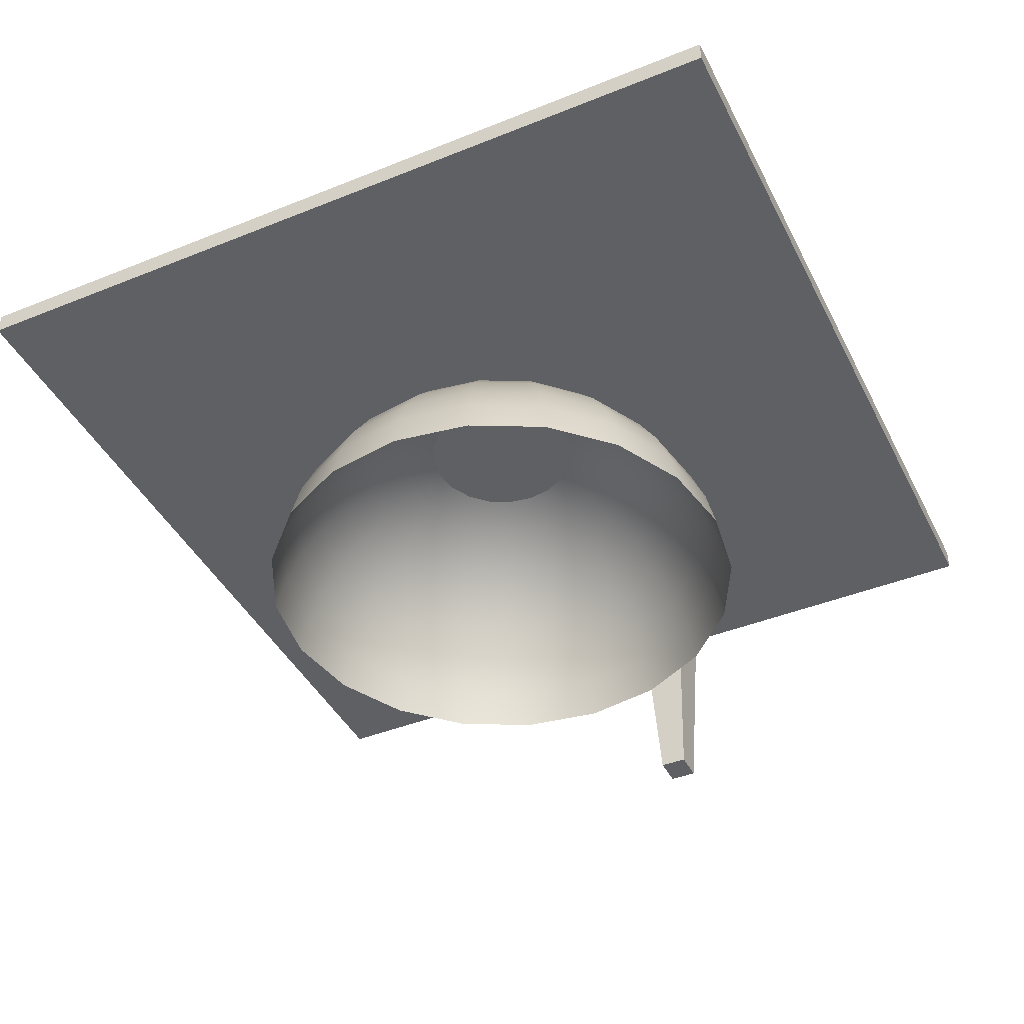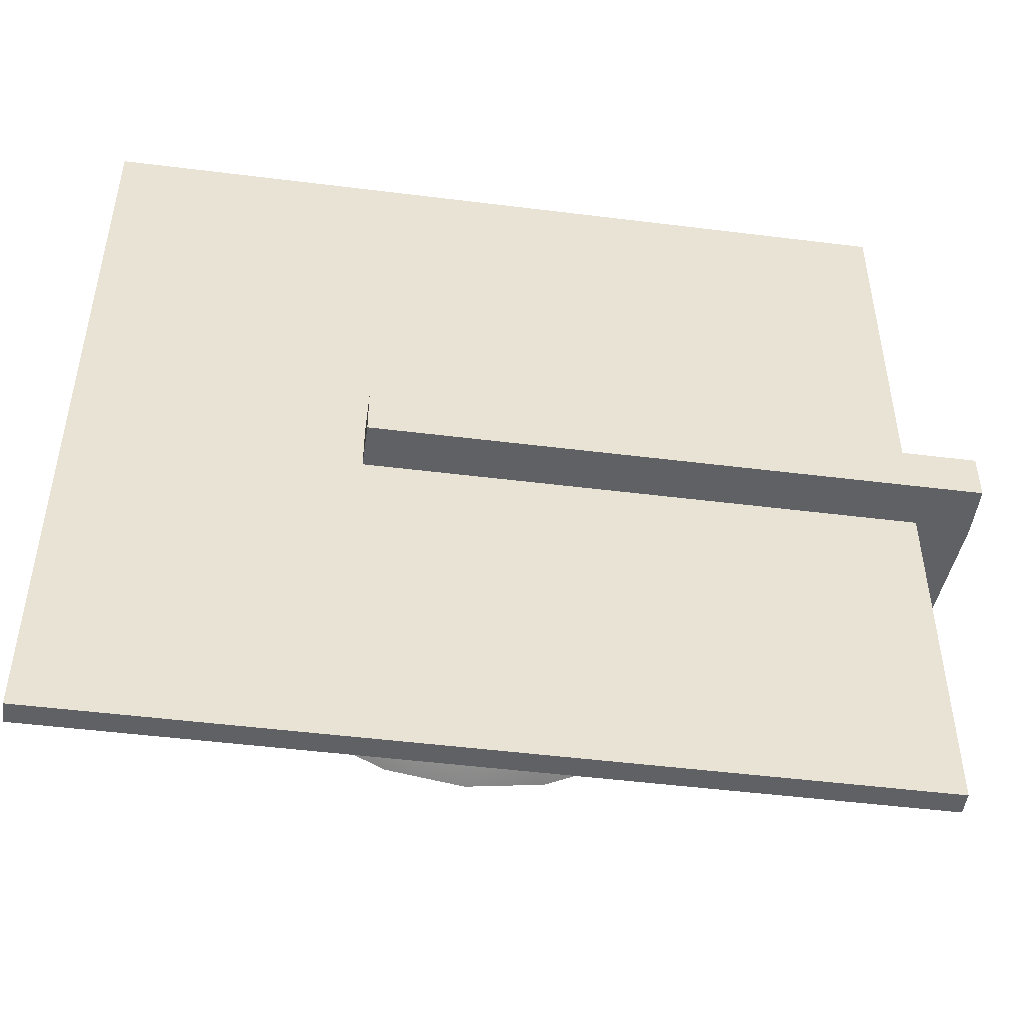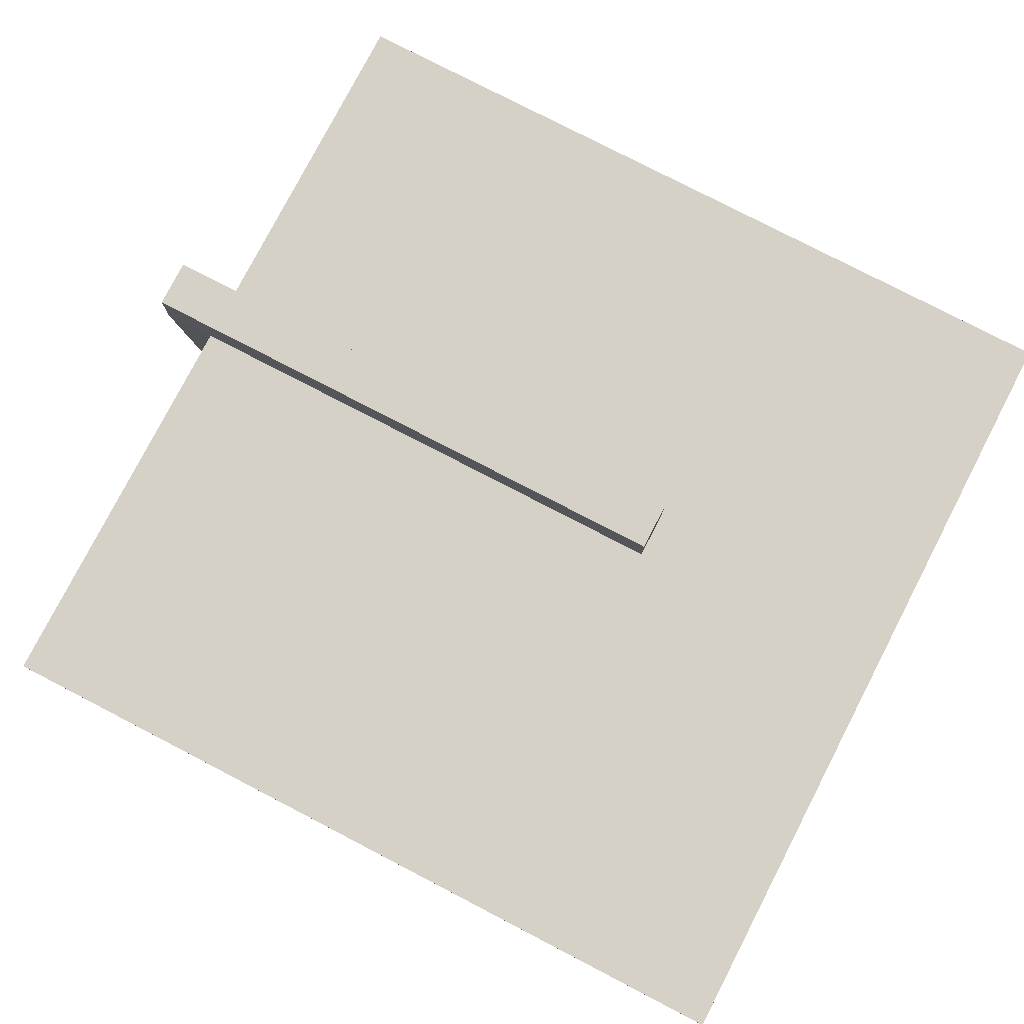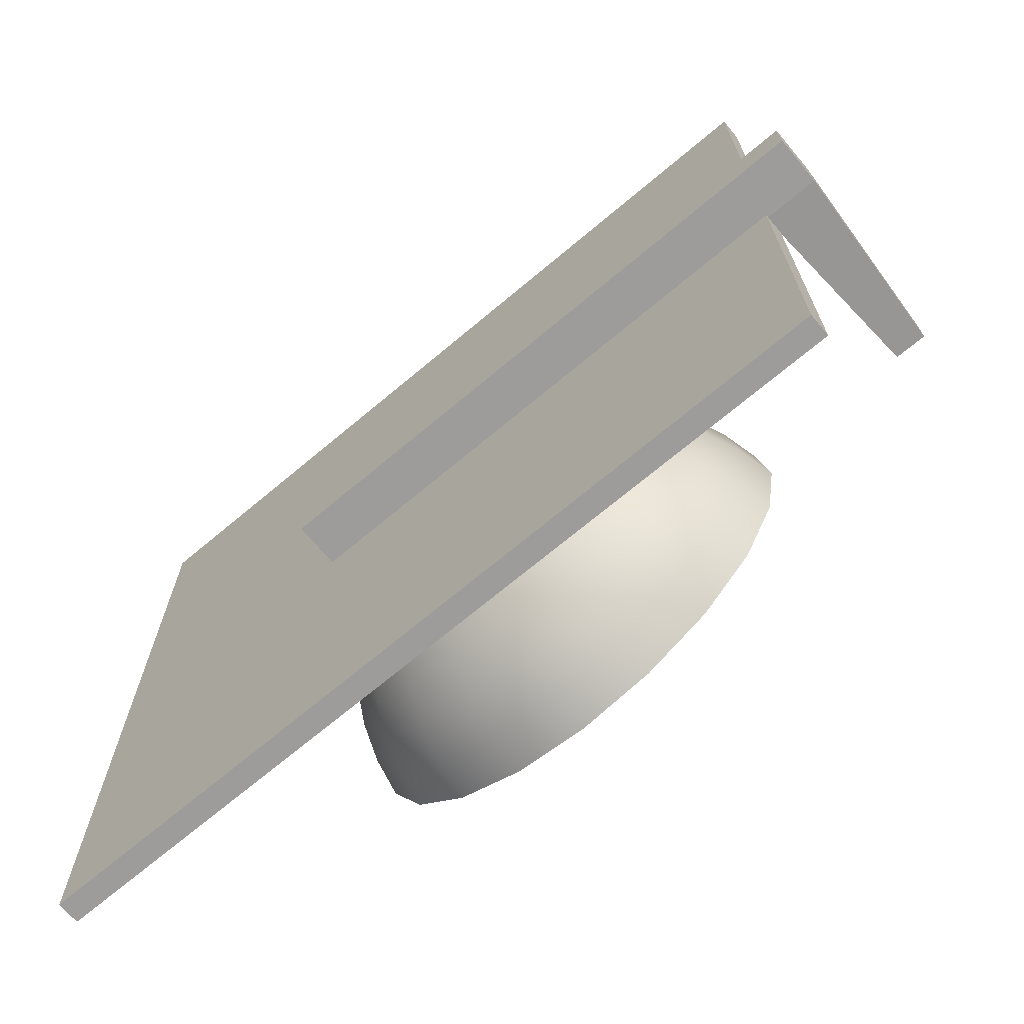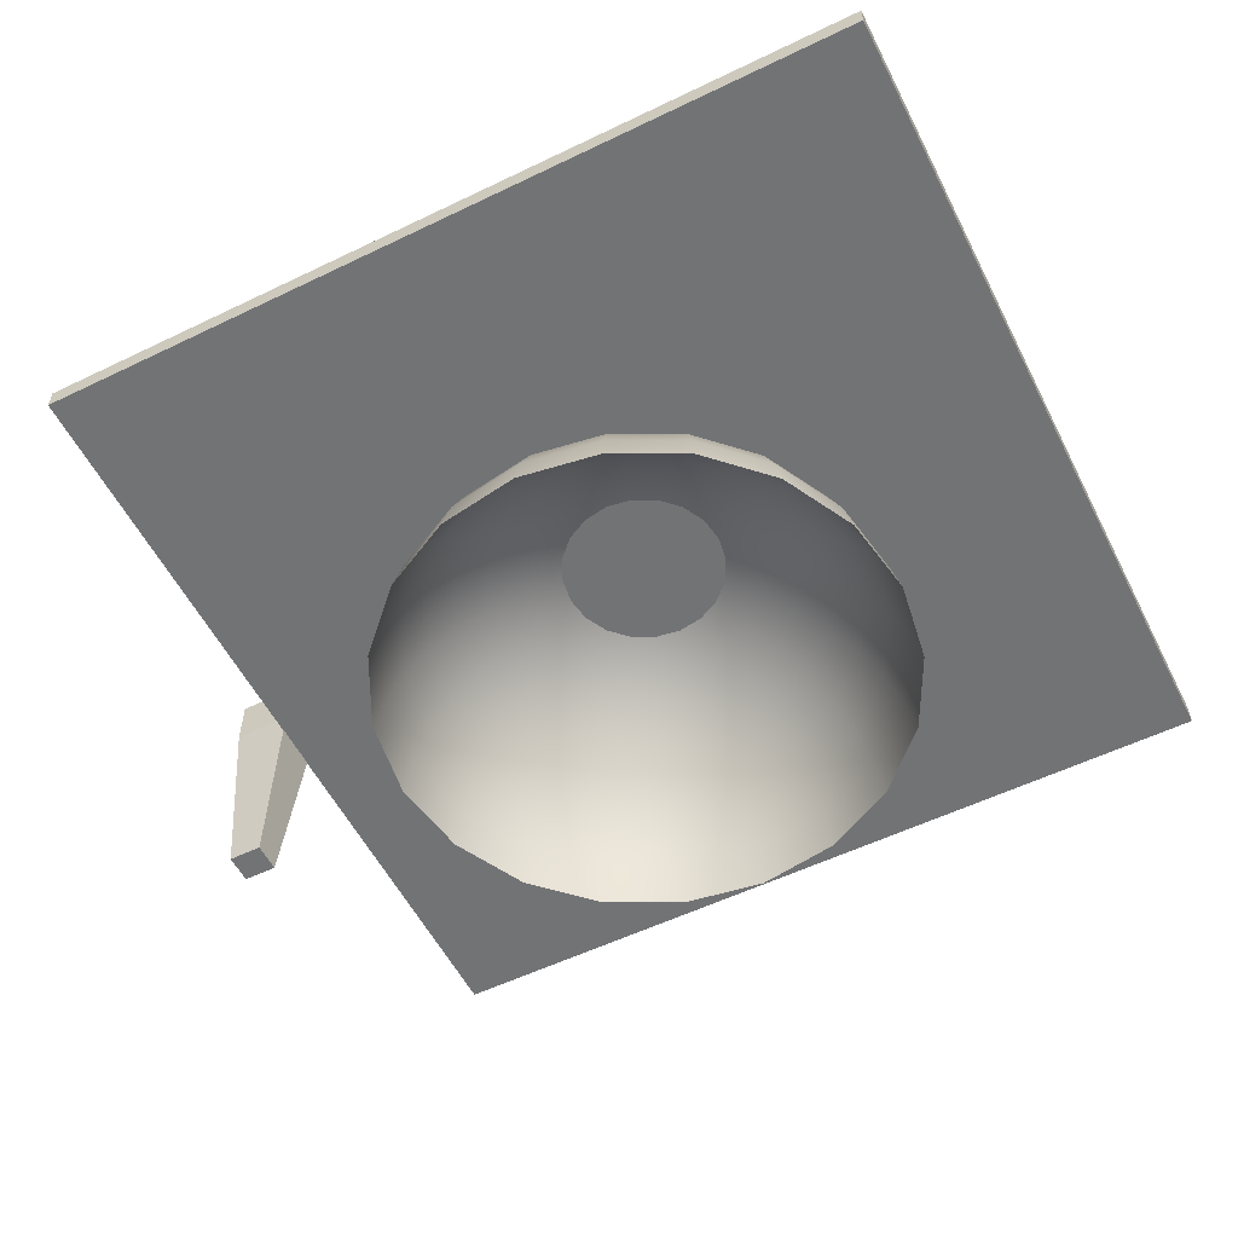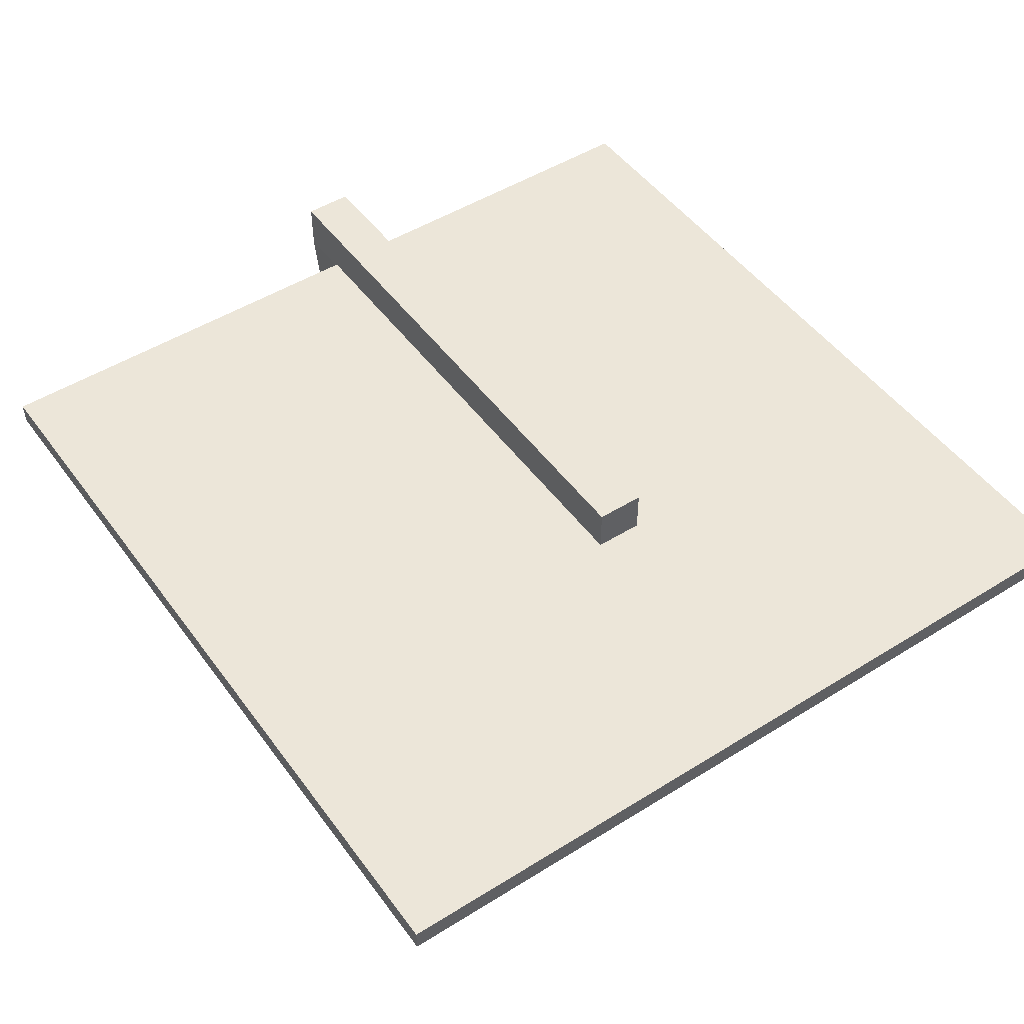
<metadata>
{"format":"obj","ext":"obj","renderer":"f3d","projection":"perspective","resolution":1024,"background":"white","views":[{"elev":-42.8,"azim":115.5,"up":"+Y"},{"elev":-48.9,"azim":172.1,"up":"+Z"},{"elev":78.7,"azim":27.4,"up":"+Y"},{"elev":-70.1,"azim":-140.0,"up":"+Z"},{"elev":-55.8,"azim":26.8,"up":"+Y"},{"elev":49.1,"azim":55.3,"up":"+Y"}]}
</metadata>
<code>
o grad_hat
v -0.7432 0.3542 1.541
v 0.7432 0.3542 1.541
v -0.7432 0.3943 1.541
v 0.7432 0.3943 1.541
v -0.7432 0.3943 0.05436
v 0.7432 0.3943 0.05436
v -0.7432 0.3542 0.05436
v 0.7432 0.3542 0.05436
v 0.4314 -0.009785 0.6574
v 0.367 -0.009785 0.5309
v 0.4154 0.0603 0.6626
v 0.3534 0.0603 0.5408
v 0.2666 -0.009785 0.4306
v 0.2568 0.0603 0.4442
v 0.1402 -0.009785 0.3661
v 0.135 0.0603 0.3821
v 0 -0.009785 0.3439
v 0 0.0603 0.3608
v -0.1402 -0.009785 0.3661
v -0.135 0.0603 0.3821
v -0.2666 -0.009785 0.4306
v -0.2568 0.0603 0.4442
v -0.367 -0.009785 0.5309
v -0.3534 0.0603 0.5408
v -0.4314 -0.009785 0.6574
v -0.4154 0.0603 0.6626
v -0.4536 -0.009785 0.7976
v -0.4368 0.0603 0.7976
v -0.4314 -0.009785 0.9378
v -0.4154 0.0603 0.9326
v -0.367 -0.009785 1.064
v -0.3534 0.0603 1.054
v -0.2666 -0.009785 1.165
v -0.2568 0.0603 1.151
v -0.1402 -0.009785 1.229
v -0.135 0.0603 1.213
v 0 -0.009785 1.251
v 0 0.0603 1.234
v 0.1402 -0.009785 1.229
v 0.135 0.0603 1.213
v 0.2666 -0.009785 1.165
v 0.2568 0.0603 1.151
v 0.367 -0.009785 1.064
v 0.3534 0.0603 1.054
v 0.4314 -0.009785 0.9378
v 0.4154 0.0603 0.9326
v 0.4536 -0.009785 0.7976
v 0.4368 0.0603 0.7976
v 0.3892 0.1269 0.6711
v 0.3311 0.1269 0.557
v 0.2405 0.1269 0.4665
v 0.1265 0.1269 0.4084
v 0 0.1269 0.3883
v -0.1265 0.1269 0.4084
v -0.2405 0.1269 0.4665
v -0.3311 0.1269 0.557
v -0.3892 0.1269 0.6711
v -0.4092 0.1269 0.7976
v -0.3892 0.1269 0.924
v -0.3311 0.1269 1.038
v -0.2405 0.1269 1.129
v -0.1265 0.1269 1.187
v 0 0.1269 1.207
v 0.1265 0.1269 1.187
v 0.2405 0.1269 1.129
v 0.3311 0.1269 1.038
v 0.3892 0.1269 0.924
v 0.4092 0.1269 0.7976
v 0.3534 0.1883 0.6827
v 0.3006 0.1883 0.5792
v 0.2184 0.1883 0.497
v 0.1148 0.1883 0.4442
v 0 0.1883 0.426
v -0.1148 0.1883 0.4442
v -0.2184 0.1883 0.497
v -0.3006 0.1883 0.5792
v -0.3534 0.1883 0.6827
v -0.3716 0.1883 0.7976
v -0.3534 0.1883 0.9124
v -0.3006 0.1883 1.016
v -0.2184 0.1883 1.098
v -0.1148 0.1883 1.151
v 0 0.1883 1.169
v 0.1148 0.1883 1.151
v 0.2184 0.1883 1.098
v 0.3006 0.1883 1.016
v 0.3534 0.1883 0.9124
v 0.3716 0.1883 0.7976
v 0.3089 0.2431 0.6972
v 0.2627 0.2431 0.6067
v 0.1909 0.2431 0.5348
v 0.1004 0.2431 0.4887
v 0 0.2431 0.4728
v -0.1004 0.2431 0.4887
v -0.1909 0.2431 0.5348
v -0.2627 0.2431 0.6067
v -0.3089 0.2431 0.6972
v -0.3248 0.2431 0.7976
v -0.3089 0.2431 0.8979
v -0.2627 0.2431 0.9885
v -0.1909 0.2431 1.06
v -0.1004 0.2431 1.106
v 0 0.2431 1.122
v 0.1004 0.2431 1.106
v 0.1909 0.2431 1.06
v 0.2627 0.2431 0.9885
v 0.3089 0.2431 0.8979
v 0.3248 0.2431 0.7976
v 0.2568 0.2899 0.7141
v 0.2184 0.2899 0.6389
v 0.1587 0.2899 0.5792
v 0.08342 0.2899 0.5408
v 0 0.2899 0.5276
v -0.08342 0.2899 0.5408
v -0.1587 0.2899 0.5792
v -0.2184 0.2899 0.6389
v -0.2568 0.2899 0.7141
v -0.27 0.2899 0.7976
v -0.2568 0.2899 0.881
v -0.2184 0.2899 0.9563
v -0.1587 0.2899 1.016
v -0.08342 0.2899 1.054
v 0 0.2899 1.068
v 0.08342 0.2899 1.054
v 0.1587 0.2899 1.016
v 0.2184 0.2899 0.9563
v 0.2568 0.2899 0.881
v 0.27 0.2899 0.7976
v 0.1983 0.3276 0.7331
v 0.1687 0.3276 0.675
v 0.1226 0.3276 0.6289
v 0.06444 0.3276 0.5993
v 0 0.3276 0.5891
v -0.06444 0.3276 0.5993
v -0.1226 0.3276 0.6289
v -0.1687 0.3276 0.675
v -0.1983 0.3276 0.7331
v -0.2085 0.3276 0.7976
v -0.1983 0.3276 0.862
v -0.1687 0.3276 0.9201
v -0.1226 0.3276 0.9663
v -0.06444 0.3276 0.9959
v 0 0.3276 1.006
v 0.06444 0.3276 0.9959
v 0.1226 0.3276 0.9663
v 0.1687 0.3276 0.9201
v 0.1983 0.3276 0.862
v 0.2085 0.3276 0.7976
v 0.135 0.3552 0.7537
v 0.1148 0.3552 0.7141
v 0.08342 0.3552 0.6827
v 0.04386 0.3552 0.6626
v 0 0.3552 0.6556
v -0.04386 0.3552 0.6626
v -0.08342 0.3552 0.6827
v -0.1148 0.3552 0.7141
v -0.135 0.3552 0.7537
v -0.1419 0.3552 0.7976
v -0.135 0.3552 0.8414
v -0.1148 0.3552 0.881
v -0.08342 0.3552 0.9124
v -0.04386 0.3552 0.9326
v 0 0.3552 0.9395
v 0.04386 0.3552 0.9326
v 0.08342 0.3552 0.9124
v 0.1148 0.3552 0.881
v 0.135 0.3552 0.8414
v 0.1419 0.3552 0.7976
v 0.06833 0.372 0.7754
v 0.05813 0.372 0.7553
v 0.04223 0.372 0.7394
v 0.0222 0.372 0.7292
v 0 0.372 0.7257
v -0.0222 0.372 0.7292
v -0.04223 0.372 0.7394
v -0.05813 0.372 0.7553
v -0.06833 0.372 0.7754
v -0.07185 0.372 0.7976
v -0.06833 0.372 0.8198
v -0.05813 0.372 0.8398
v -0.04223 0.372 0.8557
v -0.0222 0.372 0.8659
v 0 0.372 0.8694
v 0.0222 0.372 0.8659
v 0.04223 0.372 0.8557
v 0.05813 0.372 0.8398
v 0.06833 0.372 0.8198
v 0.07185 0.372 0.7976
v 0 0.3777 0.7976
f 1 2 3
f 3 2 4
f 3 4 5
f 5 4 6
f 5 6 7
f 7 6 8
f 7 8 1
f 1 8 2
f 2 8 4
f 4 8 6
f 7 1 5
f 5 1 3
f 9 10 11
f 11 10 12
f 10 13 12
f 12 13 14
f 13 15 14
f 14 15 16
f 15 17 16
f 16 17 18
f 17 19 18
f 18 19 20
f 19 21 20
f 20 21 22
f 21 23 22
f 22 23 24
f 23 25 24
f 24 25 26
f 25 27 26
f 26 27 28
f 27 29 28
f 28 29 30
f 29 31 30
f 30 31 32
f 31 33 32
f 32 33 34
f 33 35 34
f 34 35 36
f 35 37 36
f 36 37 38
f 37 39 38
f 38 39 40
f 39 41 40
f 40 41 42
f 41 43 42
f 42 43 44
f 43 45 44
f 44 45 46
f 45 47 46
f 46 47 48
f 47 9 48
f 48 9 11
f 11 12 49
f 49 12 50
f 12 14 50
f 50 14 51
f 14 16 51
f 51 16 52
f 16 18 52
f 52 18 53
f 18 20 53
f 53 20 54
f 20 22 54
f 54 22 55
f 22 24 55
f 55 24 56
f 24 26 56
f 56 26 57
f 26 28 57
f 57 28 58
f 28 30 58
f 58 30 59
f 30 32 59
f 59 32 60
f 32 34 60
f 60 34 61
f 34 36 61
f 61 36 62
f 36 38 62
f 62 38 63
f 38 40 63
f 63 40 64
f 40 42 64
f 64 42 65
f 42 44 65
f 65 44 66
f 44 46 66
f 66 46 67
f 46 48 67
f 67 48 68
f 48 11 68
f 68 11 49
f 49 50 69
f 69 50 70
f 50 51 70
f 70 51 71
f 51 52 71
f 71 52 72
f 52 53 72
f 72 53 73
f 53 54 73
f 73 54 74
f 54 55 74
f 74 55 75
f 55 56 75
f 75 56 76
f 56 57 76
f 76 57 77
f 57 58 77
f 77 58 78
f 58 59 78
f 78 59 79
f 59 60 79
f 79 60 80
f 60 61 80
f 80 61 81
f 61 62 81
f 81 62 82
f 62 63 82
f 82 63 83
f 63 64 83
f 83 64 84
f 64 65 84
f 84 65 85
f 65 66 85
f 85 66 86
f 66 67 86
f 86 67 87
f 67 68 87
f 87 68 88
f 68 49 88
f 88 49 69
f 69 70 89
f 89 70 90
f 70 71 90
f 90 71 91
f 71 72 91
f 91 72 92
f 72 73 92
f 92 73 93
f 73 74 93
f 93 74 94
f 74 75 94
f 94 75 95
f 75 76 95
f 95 76 96
f 76 77 96
f 96 77 97
f 77 78 97
f 97 78 98
f 78 79 98
f 98 79 99
f 79 80 99
f 99 80 100
f 80 81 100
f 100 81 101
f 81 82 101
f 101 82 102
f 82 83 102
f 102 83 103
f 83 84 103
f 103 84 104
f 84 85 104
f 104 85 105
f 85 86 105
f 105 86 106
f 86 87 106
f 106 87 107
f 87 88 107
f 107 88 108
f 88 69 108
f 108 69 89
f 89 90 109
f 109 90 110
f 90 91 110
f 110 91 111
f 91 92 111
f 111 92 112
f 92 93 112
f 112 93 113
f 93 94 113
f 113 94 114
f 94 95 114
f 114 95 115
f 95 96 115
f 115 96 116
f 96 97 116
f 116 97 117
f 97 98 117
f 117 98 118
f 98 99 118
f 118 99 119
f 99 100 119
f 119 100 120
f 100 101 120
f 120 101 121
f 101 102 121
f 121 102 122
f 102 103 122
f 122 103 123
f 103 104 123
f 123 104 124
f 104 105 124
f 124 105 125
f 105 106 125
f 125 106 126
f 106 107 126
f 126 107 127
f 107 108 127
f 127 108 128
f 108 89 128
f 128 89 109
f 109 110 129
f 129 110 130
f 110 111 130
f 130 111 131
f 111 112 131
f 131 112 132
f 112 113 132
f 132 113 133
f 113 114 133
f 133 114 134
f 114 115 134
f 134 115 135
f 115 116 135
f 135 116 136
f 116 117 136
f 136 117 137
f 117 118 137
f 137 118 138
f 118 119 138
f 138 119 139
f 119 120 139
f 139 120 140
f 120 121 140
f 140 121 141
f 121 122 141
f 141 122 142
f 122 123 142
f 142 123 143
f 123 124 143
f 143 124 144
f 124 125 144
f 144 125 145
f 125 126 145
f 145 126 146
f 126 127 146
f 146 127 147
f 127 128 147
f 147 128 148
f 128 109 148
f 148 109 129
f 129 130 149
f 149 130 150
f 130 131 150
f 150 131 151
f 131 132 151
f 151 132 152
f 132 133 152
f 152 133 153
f 133 134 153
f 153 134 154
f 134 135 154
f 154 135 155
f 135 136 155
f 155 136 156
f 136 137 156
f 156 137 157
f 137 138 157
f 157 138 158
f 138 139 158
f 158 139 159
f 139 140 159
f 159 140 160
f 140 141 160
f 160 141 161
f 141 142 161
f 161 142 162
f 142 143 162
f 162 143 163
f 143 144 163
f 163 144 164
f 144 145 164
f 164 145 165
f 145 146 165
f 165 146 166
f 146 147 166
f 166 147 167
f 147 148 167
f 167 148 168
f 148 129 168
f 168 129 149
f 149 150 169
f 169 150 170
f 150 151 170
f 170 151 171
f 151 152 171
f 171 152 172
f 152 153 172
f 172 153 173
f 153 154 173
f 173 154 174
f 154 155 174
f 174 155 175
f 155 156 175
f 175 156 176
f 156 157 176
f 176 157 177
f 157 158 177
f 177 158 178
f 158 159 178
f 178 159 179
f 159 160 179
f 179 160 180
f 160 161 180
f 180 161 181
f 161 162 181
f 181 162 182
f 162 163 182
f 182 163 183
f 163 164 183
f 183 164 184
f 164 165 184
f 184 165 185
f 165 166 185
f 185 166 186
f 166 167 186
f 186 167 187
f 167 168 187
f 187 168 188
f 168 149 188
f 188 149 169
f 169 170 189
f 170 171 189
f 171 172 189
f 172 173 189
f 173 174 189
f 174 175 189
f 175 176 189
f 176 177 189
f 177 178 189
f 178 179 189
f 179 180 189
f 180 181 189
f 181 182 189
f 182 183 189
f 183 184 189
f 184 185 189
f 185 186 189
f 186 187 189
f 187 188 189
f 188 169 189
o Cube.001
v 0.1446 0.4769 0.7839
v 0.1446 0.4769 0.6957
v -0.7402 0.4769 0.6957
v -0.7402 0.4769 0.7839
v 0.1446 0.3887 0.6957
v 0.2328 0.4769 0.6957
v 0.2328 0.3887 0.6957
v 0.2328 0.4769 0.7839
v 0.2328 0.3887 0.7839
v 0.1446 0.3887 0.7839
v -0.7402 0.3887 0.7839
v -0.8411 0.4769 0.7839
v -0.8411 0.3887 0.7839
v -0.7402 0.3887 0.6957
v -0.8411 0.4769 0.6957
v -0.8411 0.3887 0.6957
v -0.7616 0.0467 0.7651
v -0.7616 0.0467 0.7144
v -0.8196 0.0467 0.7651
v -0.8196 0.0467 0.7144
f 190 191 192 193
f 194 191 195 196
f 196 195 197 198
f 198 197 190 199
f 194 196 198 199
f 195 191 190 197
f 200 193 201 202
f 194 199 200 203
f 191 194 203 192
f 199 190 193 200
f 202 201 204 205
f 193 192 204 201
f 203 200 206 207
f 192 203 205 204
f 207 206 208 209
f 202 205 209 208
f 205 203 207 209
f 200 202 208 206

</code>
